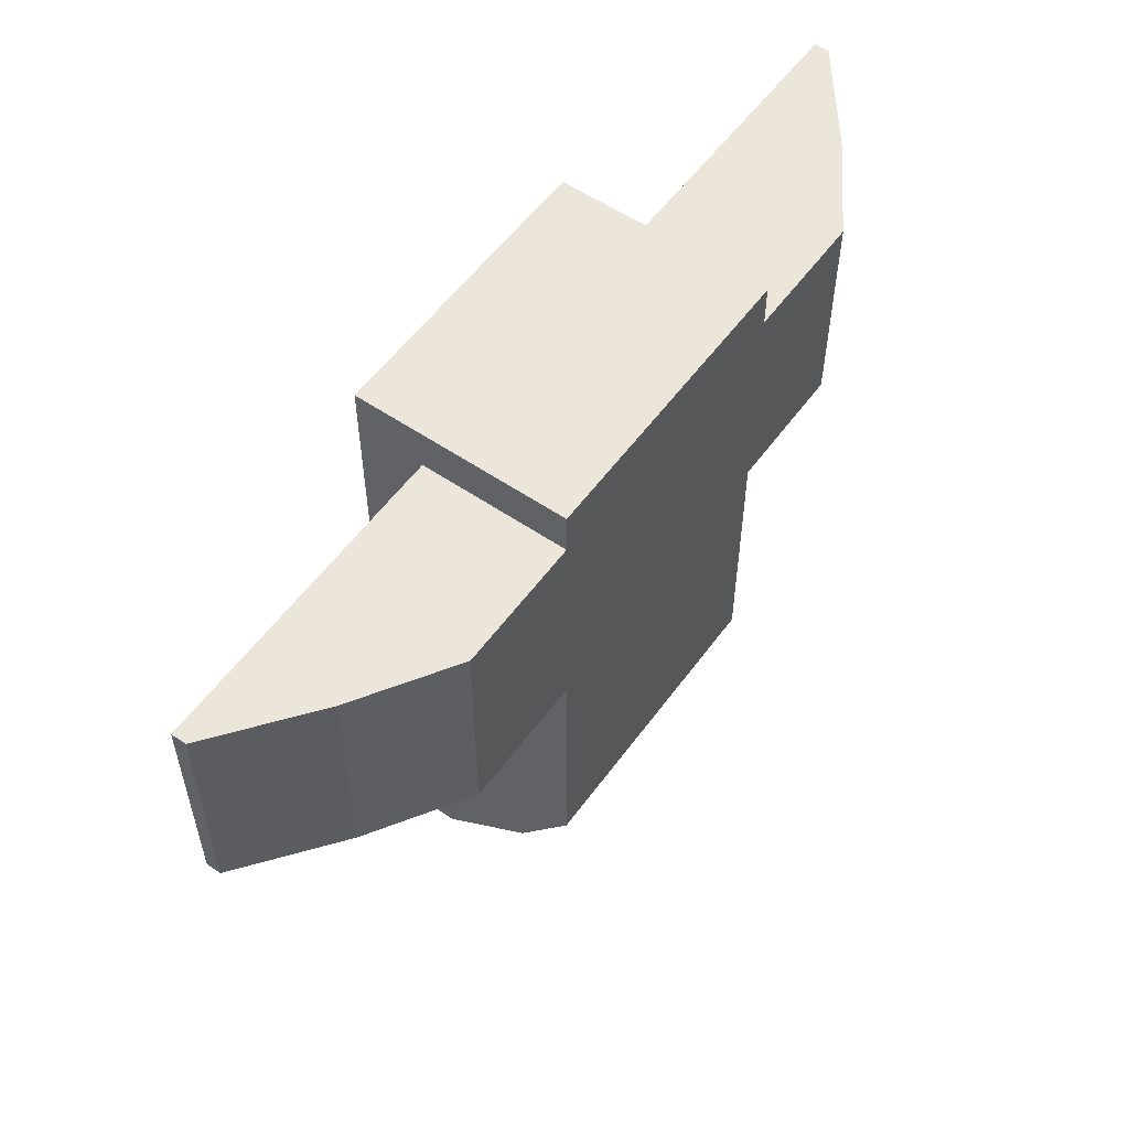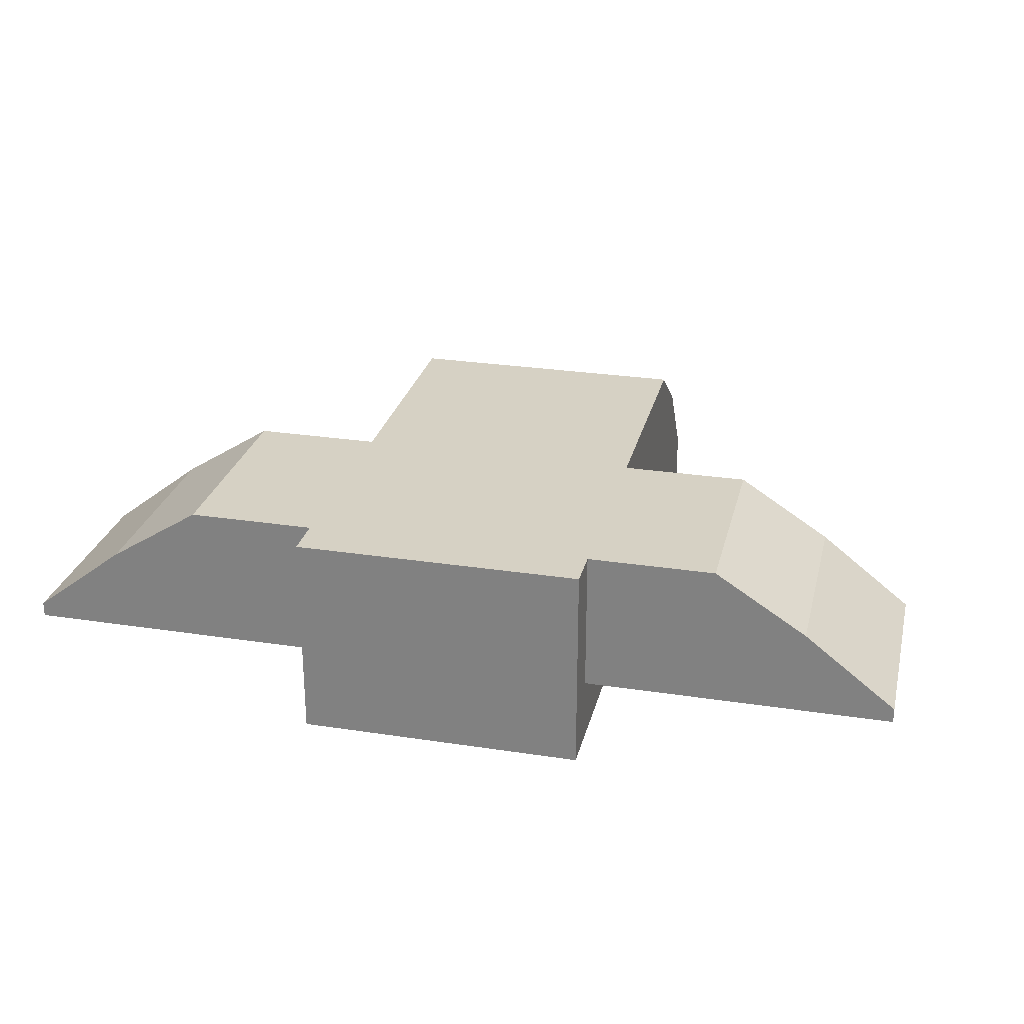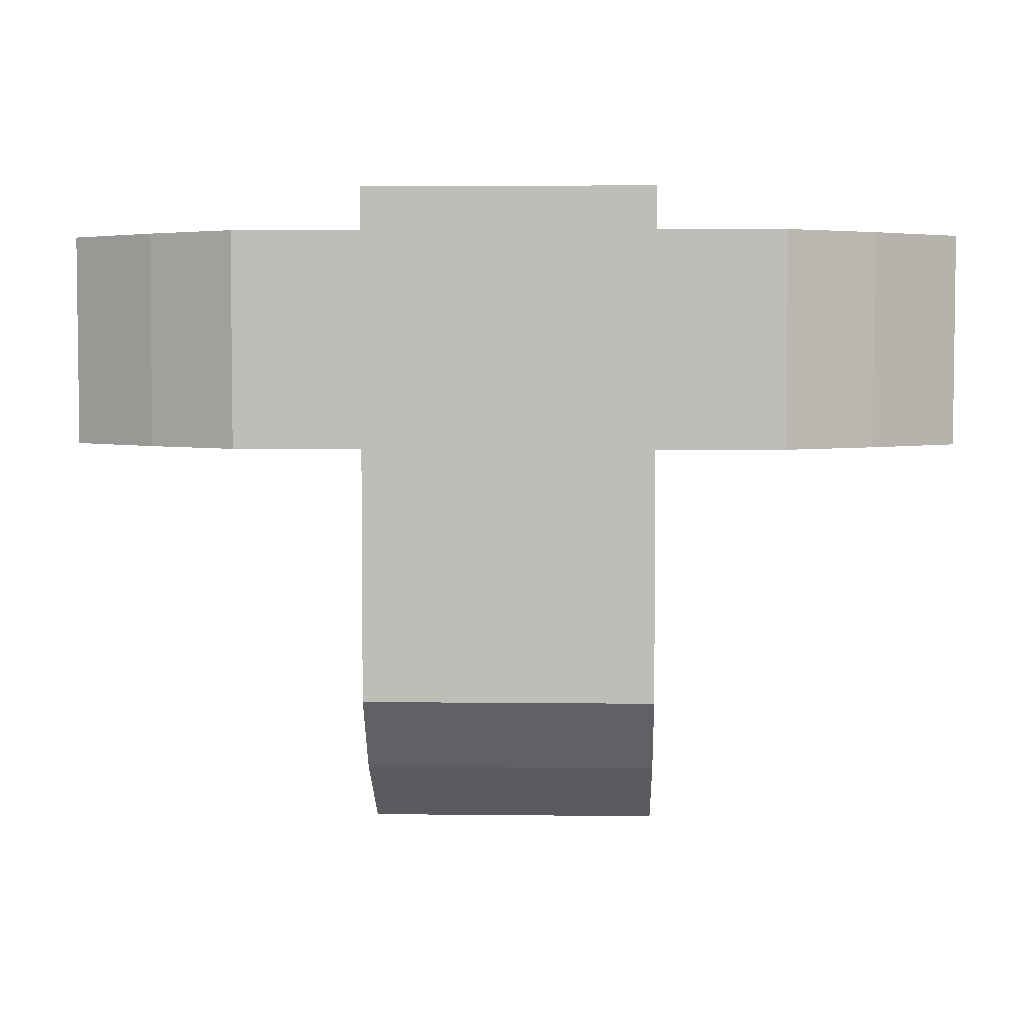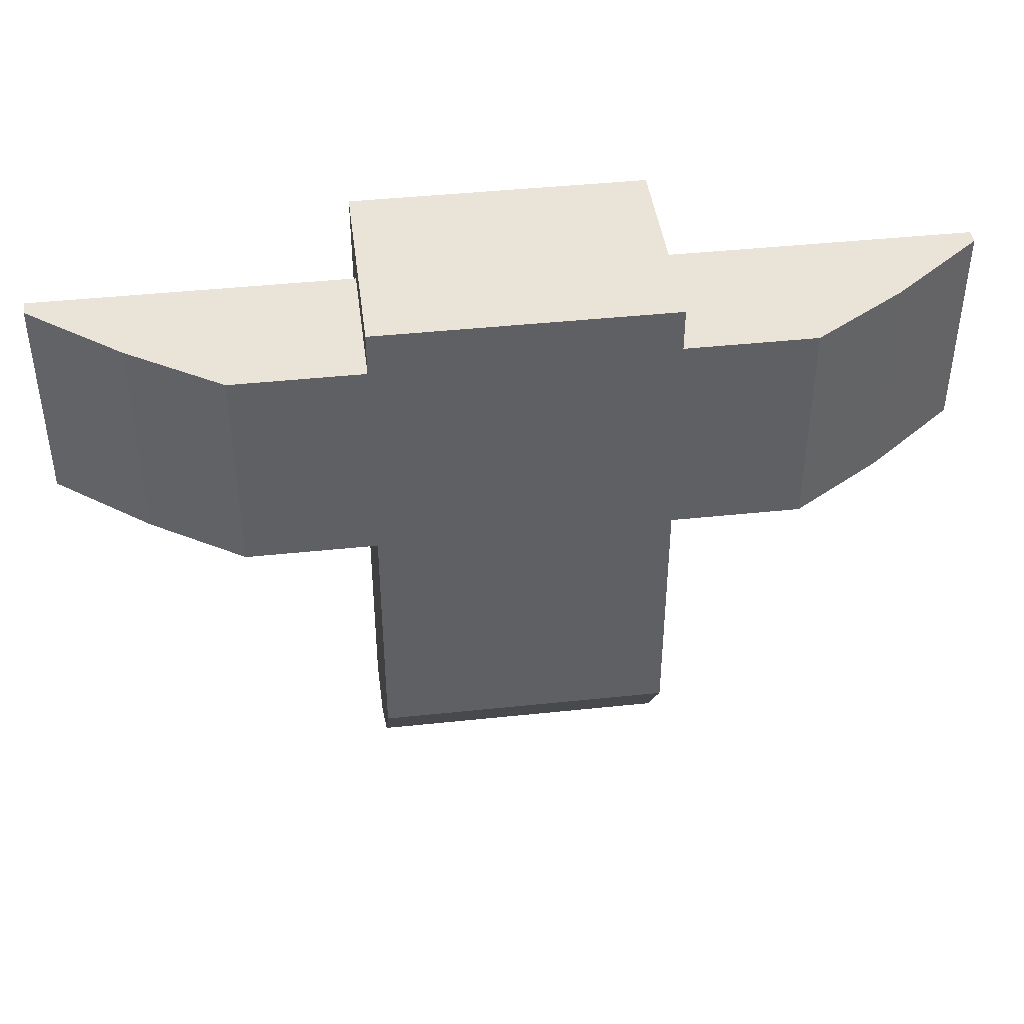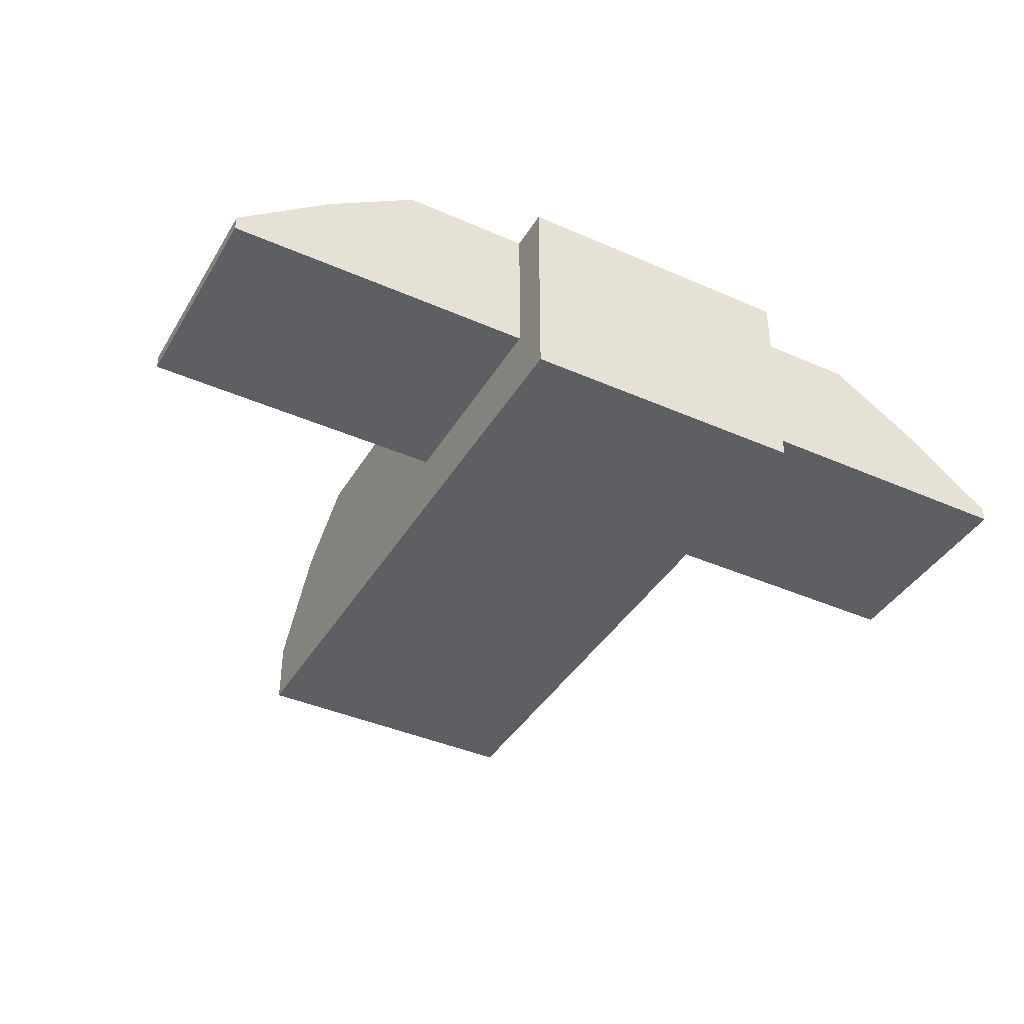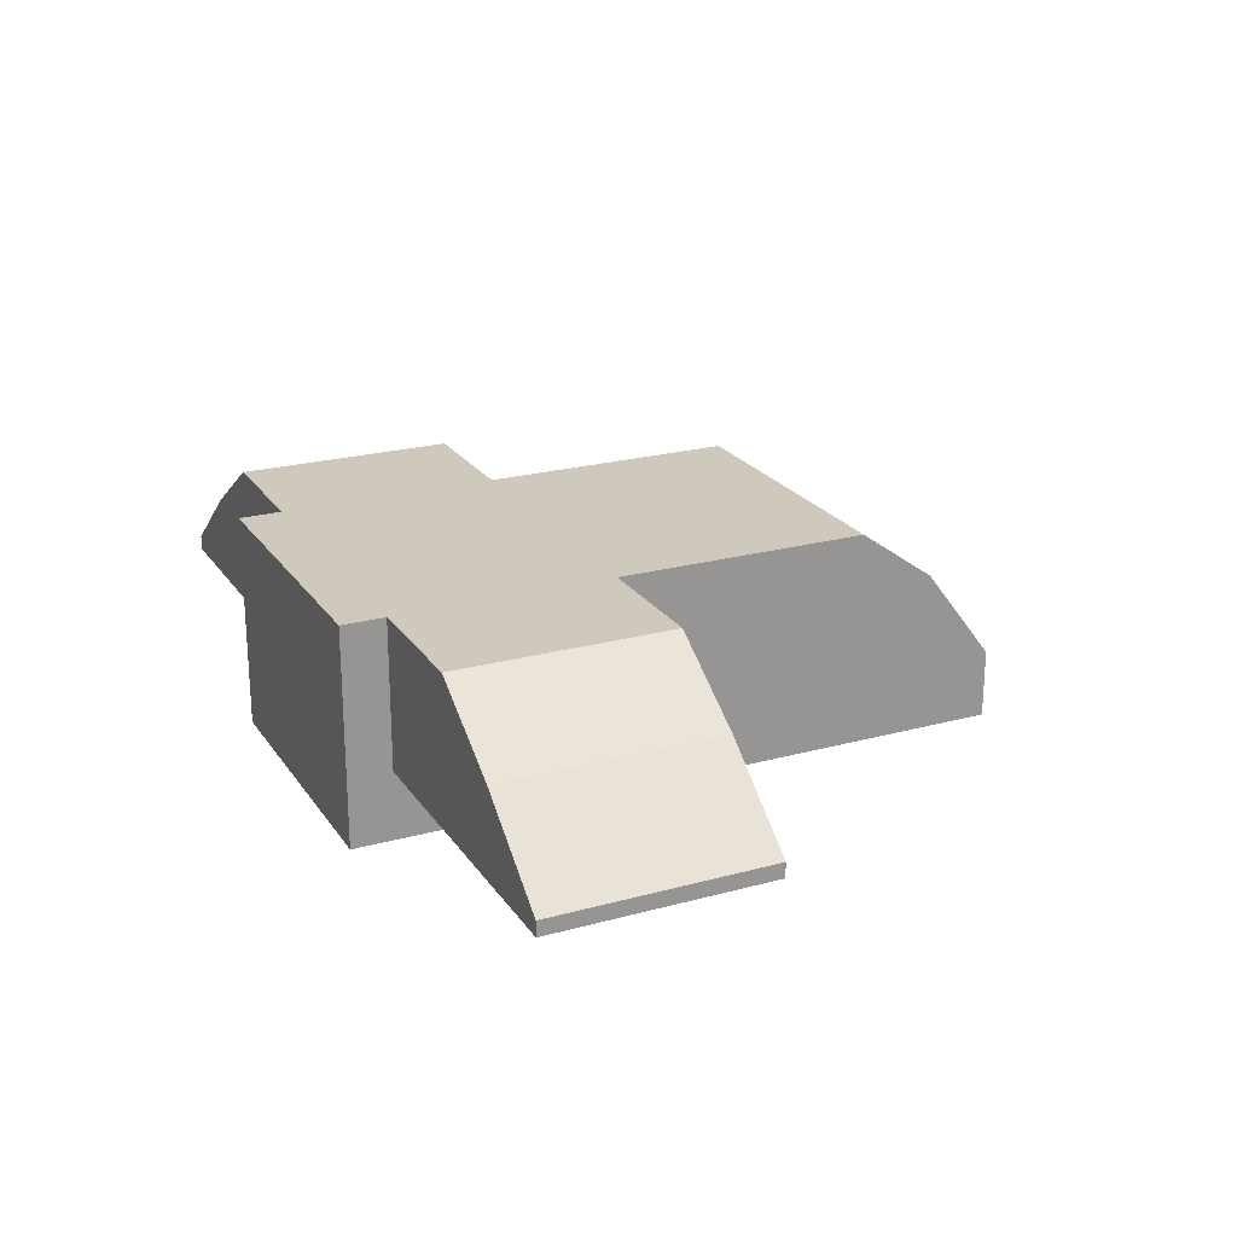
<metadata>
{"format":"obj","ext":"obj","renderer":"f3d","projection":"perspective","resolution":1024,"background":"white","views":[{"elev":55.8,"azim":125.6,"up":"+Z"},{"elev":27.0,"azim":13.4,"up":"+Y"},{"elev":4.3,"azim":-177.9,"up":"+Z"},{"elev":42.9,"azim":172.8,"up":"+Z"},{"elev":-40.4,"azim":-28.4,"up":"+Y"},{"elev":22.5,"azim":64.7,"up":"+Y"}]}
</metadata>
<code>
o Cube
v -1 -0.4608 1
v -1 -0.4608 -1.74
v -1 1 1
v -1 0.6302 -1.26
v -1 -0.4608 -0.7395
v -1 0 1
v -1 0 -1.74
v -1 1 -0.7395
v -1 0 -0.7395
v -1 -0.4608 2.483
v -1 -0 2.483
v -1 1 2.483
v -1.882 -0 1
v -1.882 1 1
v -1.882 -0 2.483
v -1.882 1 2.483
v -2.516 -0 1
v -2.516 0.5961 1
v -2.516 -0 2.483
v -2.516 0.5961 2.483
v -3.153 -0 1
v -3.153 0.1016 1
v -3.153 -0 2.483
v -3.153 0.1016 2.483
v -1 -0 2.483
v -1 1 2.483
v -1 -0.4608 2.776
v -1 -0 2.776
v -1 -0 2.776
v -1 1 2.776
v 1 -0.4608 1
v 1 -0.4608 -1.74
v 1 1 1
v 1 0.6302 -1.26
v 0 -0.4608 -1.74
v 0 -0.4608 1
v 1 -0.4608 -0.7395
v 1 0 1
v 1 0 -1.74
v 0 0.6302 -1.26
v 0 1 1
v 1 1 -0.7395
v 0 0 -1.74
v 1 0 -0.7395
v 0 0 1
v 0 1 -0.7395
v 0 -0.4608 -0.7395
v 0 -0.4608 2.483
v 1 -0.4608 2.483
v 1 -0 2.483
v 1 1 2.483
v 0 1 2.483
v 0 -0 2.483
v 1.882 -0 1
v 1.882 1 1
v 1.882 -0 2.483
v 1.882 1 2.483
v 2.516 -0 1
v 2.516 0.5961 1
v 2.516 -0 2.483
v 2.516 0.5961 2.483
v 3.153 -0 1
v 3.153 0.1016 1
v 3.153 -0 2.483
v 3.153 0.1016 2.483
v 1 -0 2.483
v 1 1 2.483
v 0 1 2.483
v 0 -0 2.483
v 0 -0.4608 2.776
v 1 -0.4608 2.776
v 1 -0 2.776
v 0 -0 2.776
v 1 -0 2.776
v 1 1 2.776
v 0 1 2.776
v 0 -0 2.776
f 47 36 1 5
f 46 8 3 41
f 6 1 10 11
f 9 8 4 7
f 43 35 2 7
f 40 43 7 4
f 5 9 7 2
f 1 6 9 5
f 6 3 8 9
f 40 4 8 46
f 35 47 5 2
f 12 11 25 26
f 11 10 27 28
f 6 11 15 13
f 1 36 48 10
f 41 3 12 52
f 13 15 19 17
f 11 12 16 15
f 12 3 14 16
f 3 6 13 14
f 18 17 21 22
f 14 13 17 18
f 16 14 18 20
f 15 16 20 19
f 22 21 23 24
f 20 18 22 24
f 19 20 24 23
f 17 19 23 21
f 25 11 28 29
f 52 12 26 68
f 70 73 28 27
f 77 76 30 29
f 28 73 77 29
f 26 25 29 30
f 68 26 30 76
f 10 48 70 27
f 47 37 31 36
f 46 41 33 42
f 38 50 49 31
f 44 39 34 42
f 43 39 32 35
f 40 34 39 43
f 37 32 39 44
f 31 37 44 38
f 38 44 42 33
f 36 48 53 45
f 40 46 42 34
f 35 32 37 47
f 51 67 66 50
f 50 72 71 49
f 38 54 56 50
f 31 49 48 36
f 45 53 52 41
f 41 52 51 33
f 54 58 60 56
f 50 56 57 51
f 51 57 55 33
f 33 55 54 38
f 59 63 62 58
f 55 59 58 54
f 57 61 59 55
f 56 60 61 57
f 63 65 64 62
f 61 65 63 59
f 60 64 65 61
f 58 62 64 60
f 48 70 73 53
f 53 69 68 52
f 66 74 72 50
f 52 68 67 51
f 70 71 72 73
f 77 74 75 76
f 72 74 77 73
f 67 75 74 66
f 53 73 77 69
f 69 77 76 68
f 68 76 75 67
f 49 71 70 48

</code>
